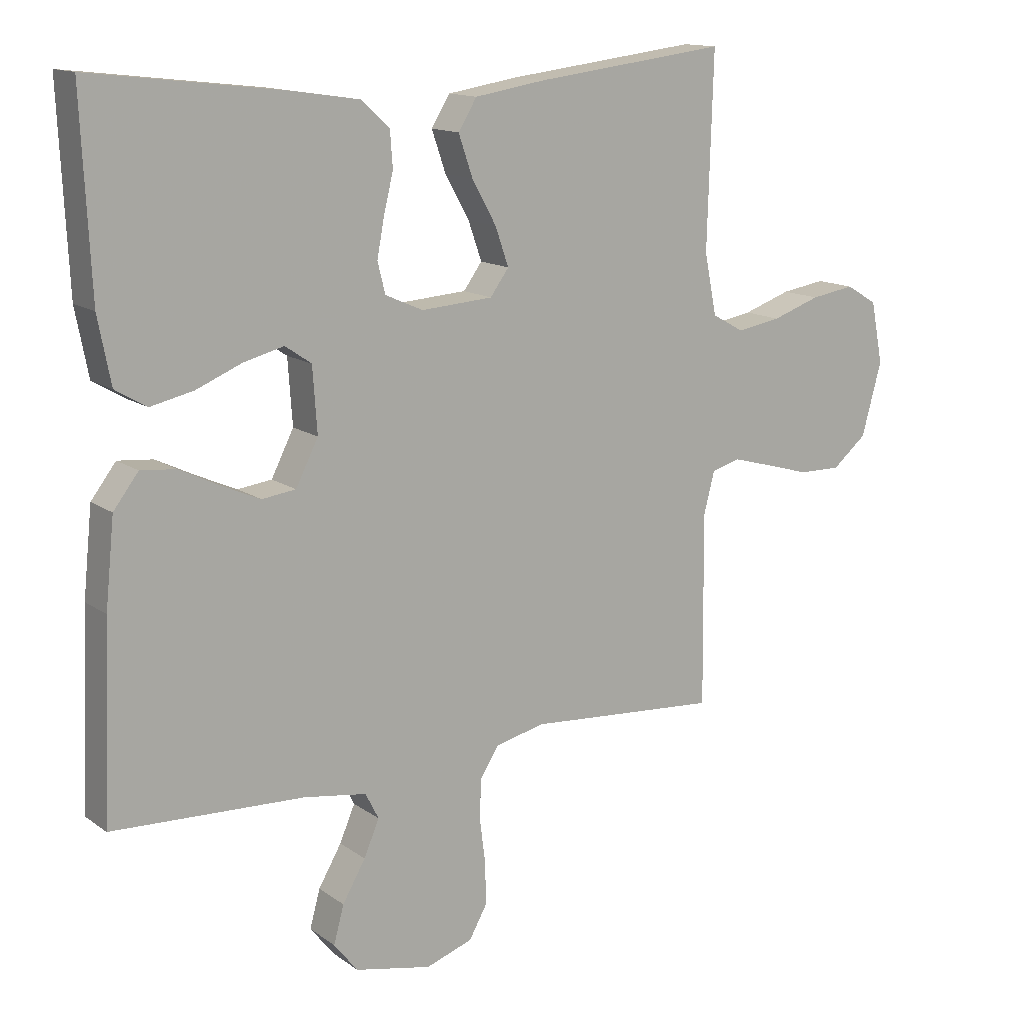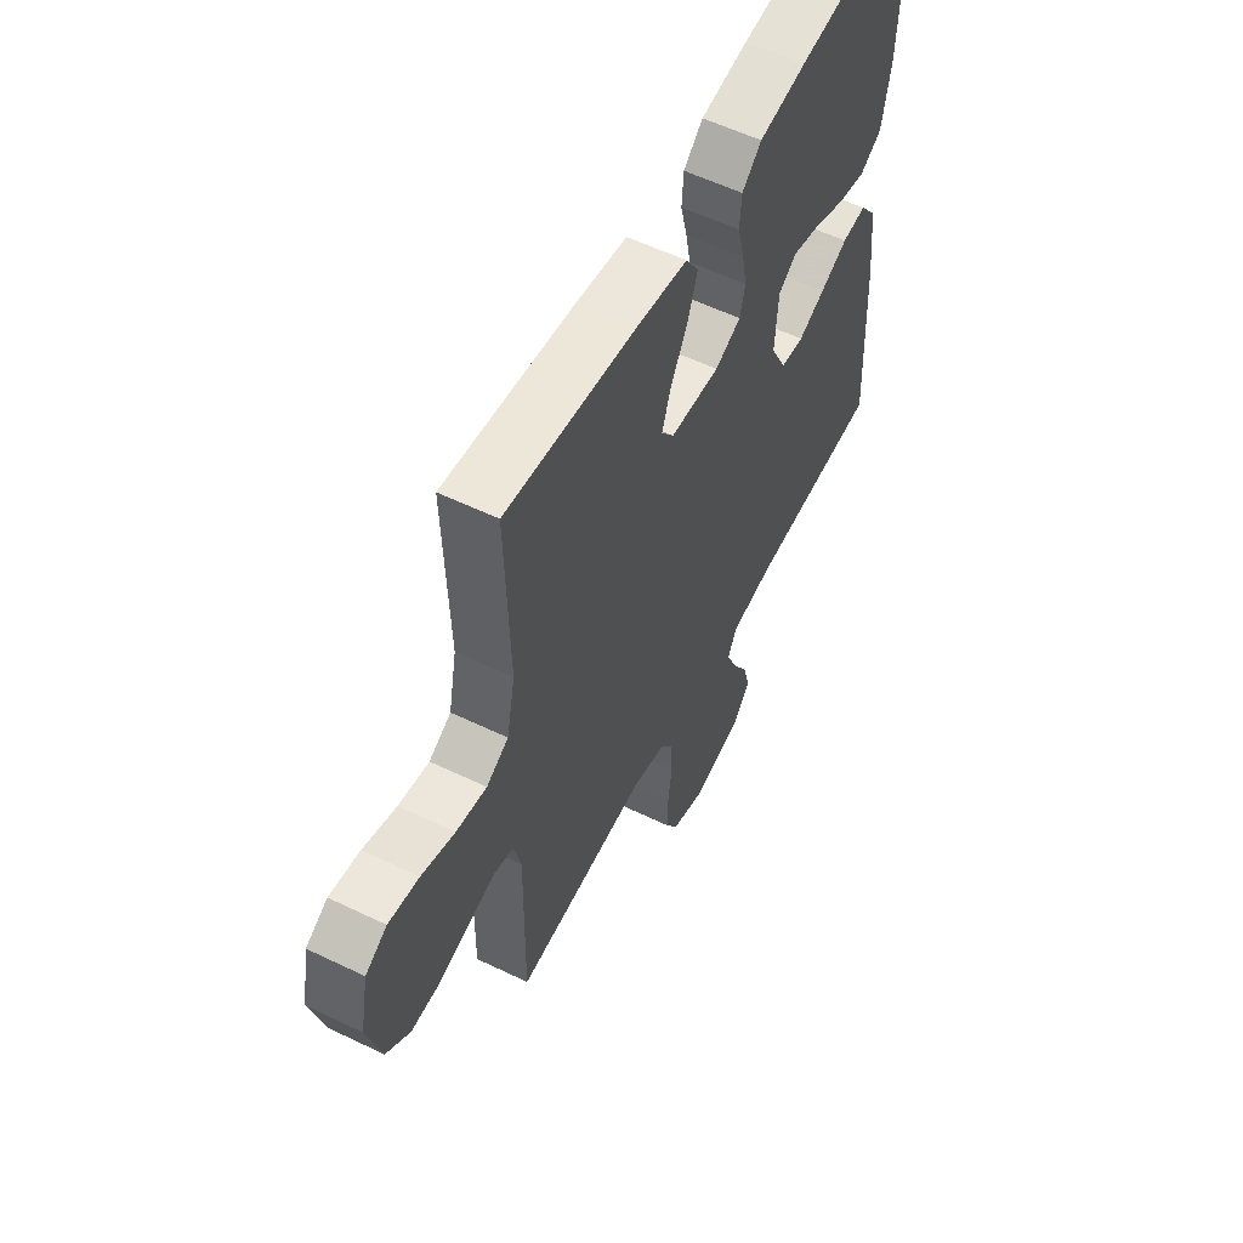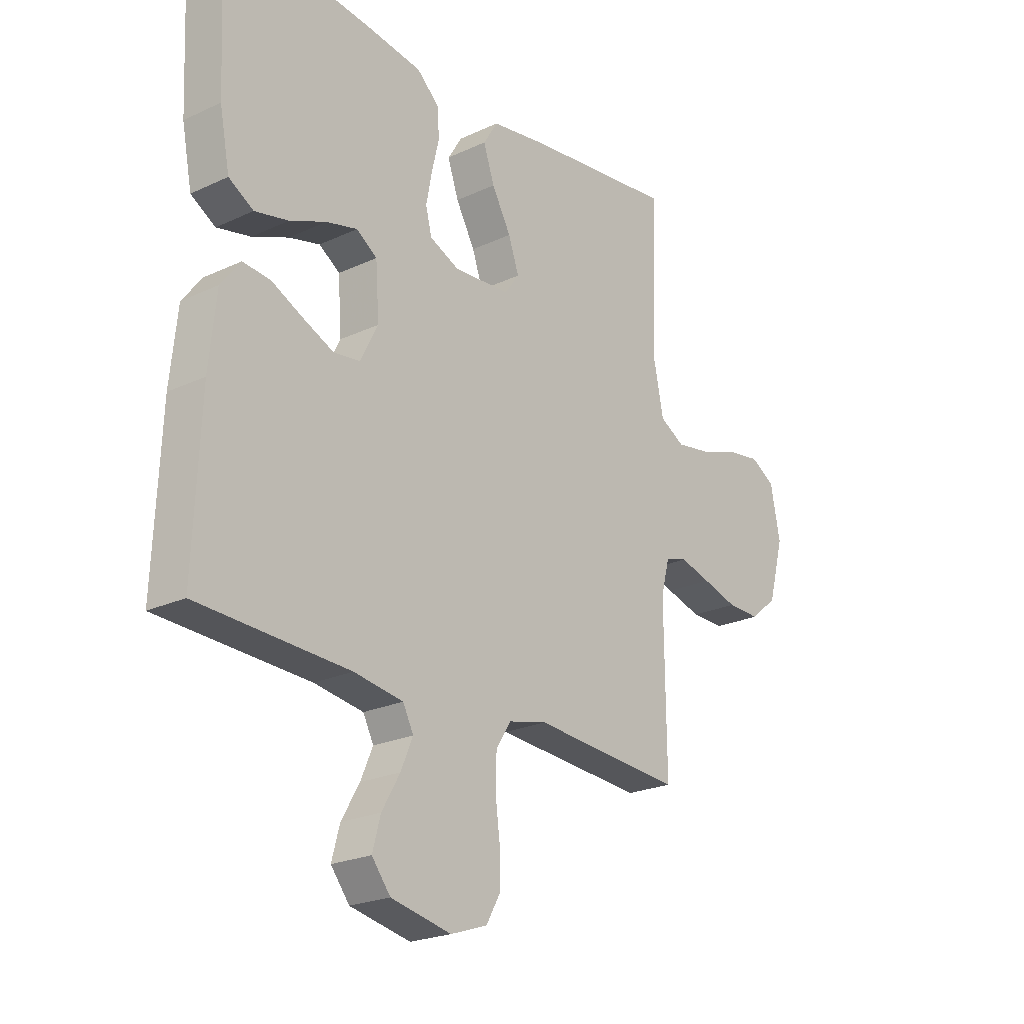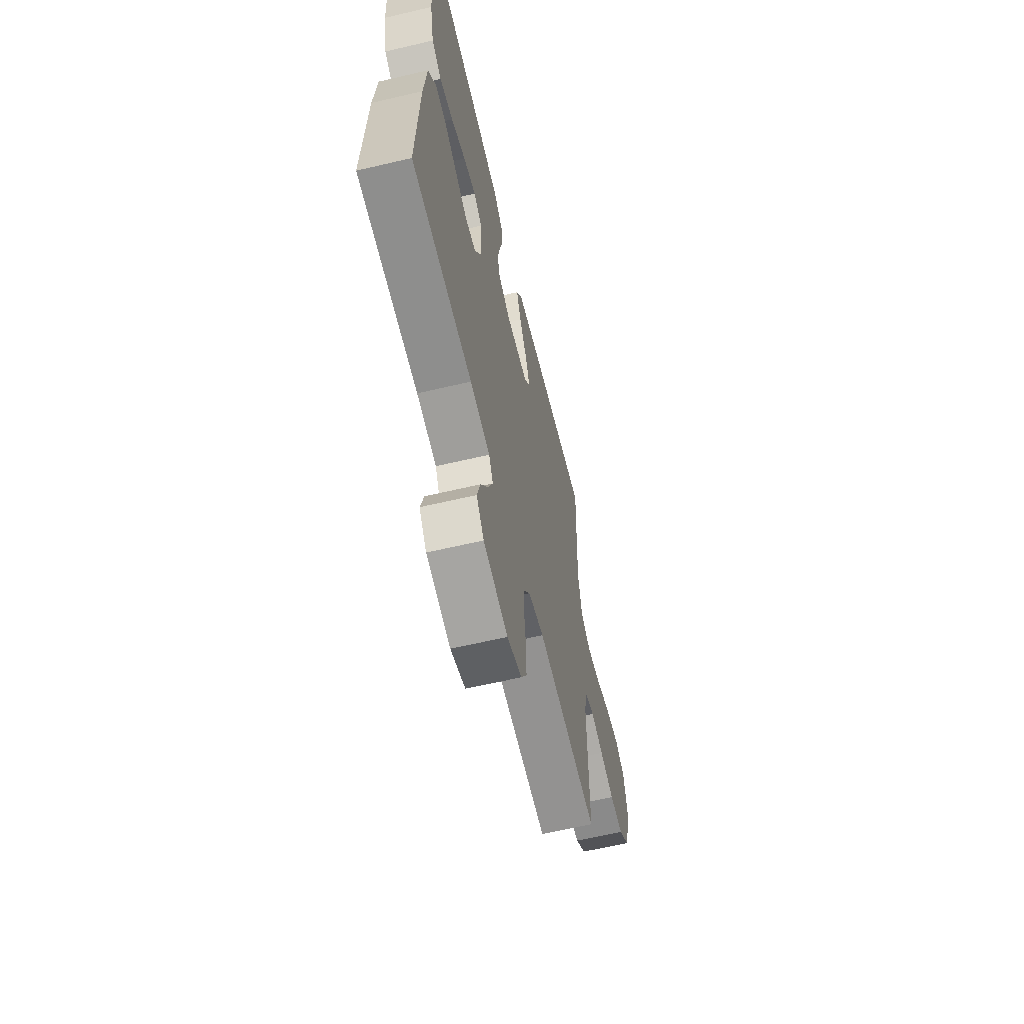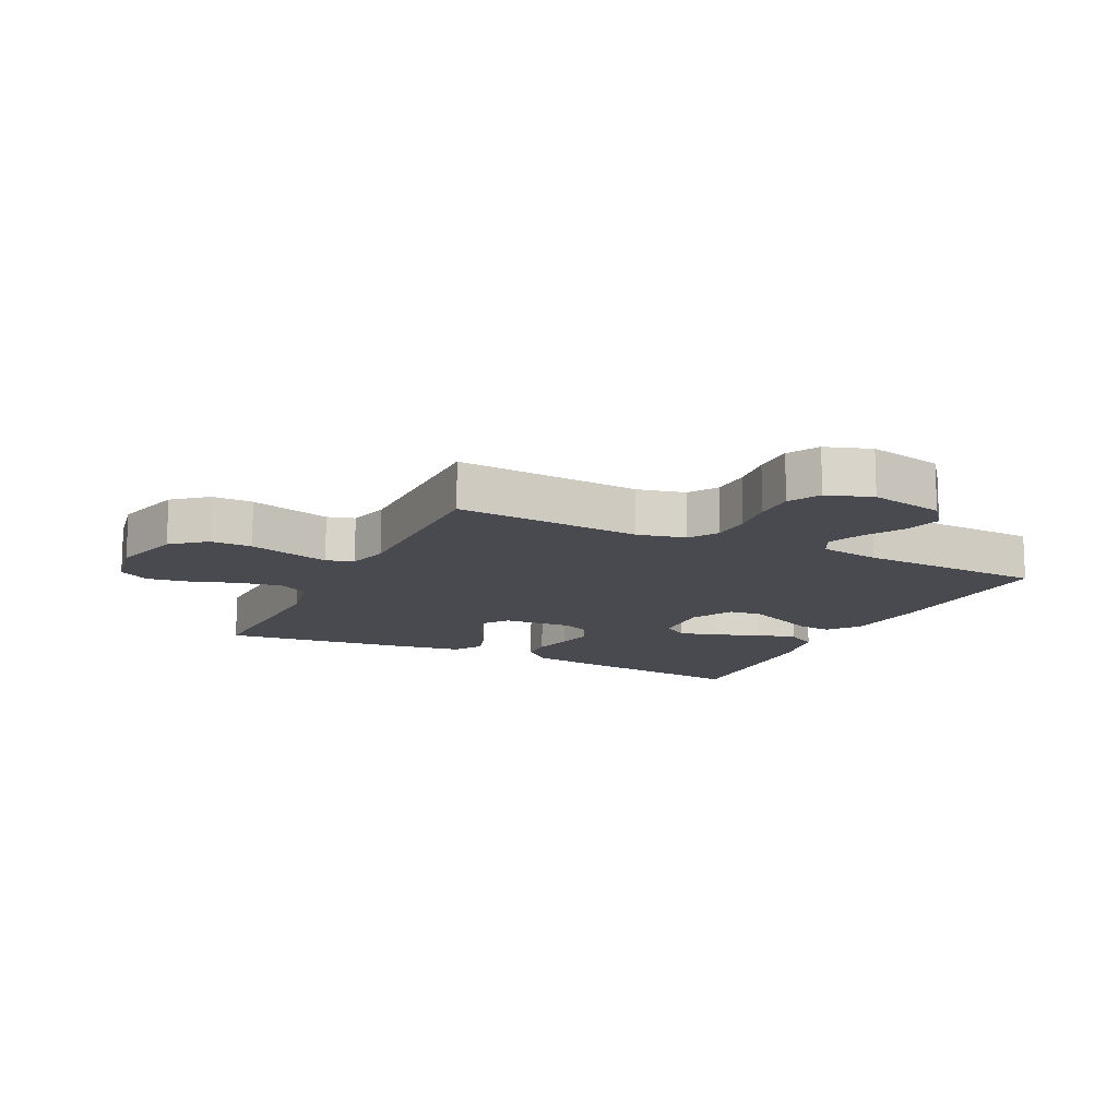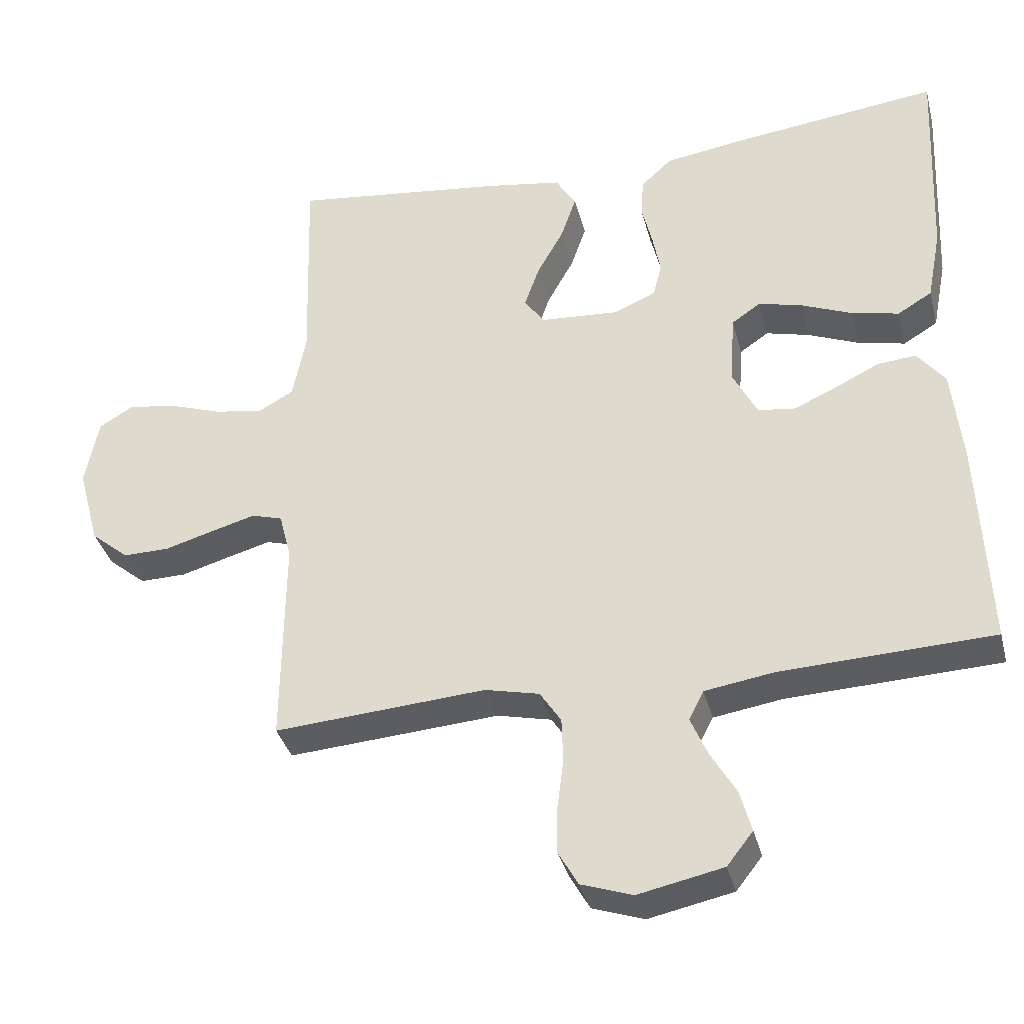
<metadata>
{"format":"obj","ext":"obj","renderer":"f3d","projection":"perspective","resolution":1024,"background":"white","views":[{"elev":13.8,"azim":-33.4,"up":"+Z"},{"elev":57.0,"azim":116.7,"up":"+Z"},{"elev":-22.8,"azim":-51.4,"up":"+Z"},{"elev":-62.6,"azim":-76.6,"up":"+Z"},{"elev":-13.5,"azim":153.9,"up":"+Y"},{"elev":-35.9,"azim":-165.8,"up":"+Z"}]}
</metadata>
<code>
v 0.5 0.07 -0.5
v 0.2 0.07 -0.479
v 0.123 0.07 -0.497
v 0.093 0.07 -0.543
v 0.091 0.07 -0.606
v 0.1 0.07 -0.676
v 0.101 0.07 -0.742
v 0.073 0.07 -0.792
v 0 0.07 -0.817
v -0.12 0.07 -0.792
v -0.157 0.07 -0.745
v -0.141 0.07 -0.686
v -0.105 0.07 -0.624
v -0.081 0.07 -0.568
v -0.102 0.07 -0.527
v -0.2 0.07 -0.512
v -0.5 0.07 -0.5
v -0.487 0.07 -0.2
v -0.473 0.07 -0.065
v -0.434 0.07 -0.014
v -0.379 0.07 -0.019
v -0.317 0.07 -0.049
v -0.256 0.07 -0.076
v -0.203 0.07 -0.069
v -0.168 0.07 0
v -0.175 0.07 0.101
v -0.216 0.07 0.129
v -0.278 0.07 0.113
v -0.35 0.07 0.083
v -0.417 0.07 0.068
v -0.466 0.07 0.097
v -0.486 0.07 0.2
v -0.5 0.07 0.5
v -0.2 0.07 0.465
v -0.093 0.07 0.449
v -0.049 0.07 0.409
v -0.045 0.07 0.353
v -0.06 0.07 0.291
v -0.071 0.07 0.232
v -0.059 0.07 0.184
v 0 0.07 0.158
v 0.112 0.07 0.166
v 0.141 0.07 0.206
v 0.12 0.07 0.266
v 0.082 0.07 0.334
v 0.06 0.07 0.398
v 0.089 0.07 0.445
v 0.2 0.07 0.463
v 0.5 0.07 0.5
v 0.491 0.07 0.2
v 0.51 0.07 0.105
v 0.56 0.07 0.077
v 0.629 0.07 0.089
v 0.704 0.07 0.115
v 0.773 0.07 0.126
v 0.822 0.07 0.097
v 0.841 0.07 0
v 0.81 0.07 -0.114
v 0.756 0.07 -0.159
v 0.69 0.07 -0.158
v 0.62 0.07 -0.138
v 0.558 0.07 -0.121
v 0.514 0.07 -0.134
v 0.497 0.07 -0.2
v 0.5 0 -0.5
v 0.2 0 -0.479
v 0.123 0 -0.497
v 0.093 0 -0.543
v 0.091 0 -0.606
v 0.1 0 -0.676
v 0.101 0 -0.742
v 0.073 0 -0.792
v 0 0 -0.817
v -0.12 0 -0.792
v -0.157 0 -0.745
v -0.141 0 -0.686
v -0.105 0 -0.624
v -0.081 0 -0.568
v -0.102 0 -0.527
v -0.2 0 -0.512
v -0.5 0 -0.5
v -0.487 0 -0.2
v -0.473 0 -0.065
v -0.434 0 -0.014
v -0.379 0 -0.019
v -0.317 0 -0.049
v -0.256 0 -0.076
v -0.203 0 -0.069
v -0.168 0 0
v -0.175 0 0.101
v -0.216 0 0.129
v -0.278 0 0.113
v -0.35 0 0.083
v -0.417 0 0.068
v -0.466 0 0.097
v -0.486 0 0.2
v -0.5 0 0.5
v -0.2 0 0.465
v -0.093 0 0.449
v -0.049 0 0.409
v -0.045 0 0.353
v -0.06 0 0.291
v -0.071 0 0.232
v -0.059 0 0.184
v 0 0 0.158
v 0.112 0 0.166
v 0.141 0 0.206
v 0.12 0 0.266
v 0.082 0 0.334
v 0.06 0 0.398
v 0.089 0 0.445
v 0.2 0 0.463
v 0.5 0 0.5
v 0.491 0 0.2
v 0.51 0 0.105
v 0.56 0 0.077
v 0.629 0 0.089
v 0.704 0 0.115
v 0.773 0 0.126
v 0.822 0 0.097
v 0.841 0 0
v 0.81 0 -0.114
v 0.756 0 -0.159
v 0.69 0 -0.158
v 0.62 0 -0.138
v 0.558 0 -0.121
v 0.514 0 -0.134
v 0.497 0 -0.2
f 58 59 60 61
f 58 61 62
f 57 58 62
f 56 57 62 63
f 53 54 55 56
f 52 53 56 63
f 47 48 49 50
f 47 50 51
f 44 45 46 47
f 43 44 47 51
f 42 43 51 52
f 35 36 37 38
f 35 38 39
f 34 35 39
f 33 34 39 40
f 31 32 33 40
f 28 29 30 31
f 27 28 31 40
f 19 20 21 22
f 19 22 23
f 16 17 18 19
f 15 16 19 23
f 14 15 23 24
f 10 11 12 13
f 10 13 14
f 9 10 14
f 5 6 7 8
f 4 5 8 9
f 64 1 2
f 64 2 3
f 63 64 3
f 41 42 52 63
f 41 63 3
f 26 27 40 41
f 25 26 41 3
f 24 25 3 4
f 4 9 14 24
f 125 124 123 122
f 126 125 122
f 126 122 121
f 127 126 121 120
f 120 119 118 117
f 127 120 117 116
f 114 113 112 111
f 115 114 111
f 111 110 109 108
f 115 111 108 107
f 116 115 107 106
f 102 101 100 99
f 103 102 99
f 103 99 98
f 104 103 98 97
f 104 97 96 95
f 95 94 93 92
f 104 95 92 91
f 86 85 84 83
f 87 86 83
f 83 82 81 80
f 87 83 80 79
f 88 87 79 78
f 77 76 75 74
f 78 77 74
f 78 74 73
f 72 71 70 69
f 73 72 69 68
f 66 65 128
f 67 66 128
f 67 128 127
f 127 116 106 105
f 67 127 105
f 105 104 91 90
f 67 105 90 89
f 68 67 89 88
f 88 78 73 68
f 1 65 66 2
f 2 66 67 3
f 3 67 68 4
f 4 68 69 5
f 5 69 70 6
f 6 70 71 7
f 7 71 72 8
f 8 72 73 9
f 9 73 74 10
f 10 74 75 11
f 11 75 76 12
f 12 76 77 13
f 13 77 78 14
f 14 78 79 15
f 15 79 80 16
f 16 80 81 17
f 17 81 82 18
f 18 82 83 19
f 19 83 84 20
f 20 84 85 21
f 21 85 86 22
f 22 86 87 23
f 23 87 88 24
f 24 88 89 25
f 25 89 90 26
f 26 90 91 27
f 27 91 92 28
f 28 92 93 29
f 29 93 94 30
f 30 94 95 31
f 31 95 96 32
f 32 96 97 33
f 33 97 98 34
f 34 98 99 35
f 35 99 100 36
f 36 100 101 37
f 37 101 102 38
f 38 102 103 39
f 39 103 104 40
f 40 104 105 41
f 41 105 106 42
f 42 106 107 43
f 43 107 108 44
f 44 108 109 45
f 45 109 110 46
f 46 110 111 47
f 47 111 112 48
f 48 112 113 49
f 49 113 114 50
f 50 114 115 51
f 51 115 116 52
f 52 116 117 53
f 53 117 118 54
f 54 118 119 55
f 55 119 120 56
f 56 120 121 57
f 57 121 122 58
f 58 122 123 59
f 59 123 124 60
f 60 124 125 61
f 61 125 126 62
f 62 126 127 63
f 63 127 128 64
f 64 128 65 1

</code>
